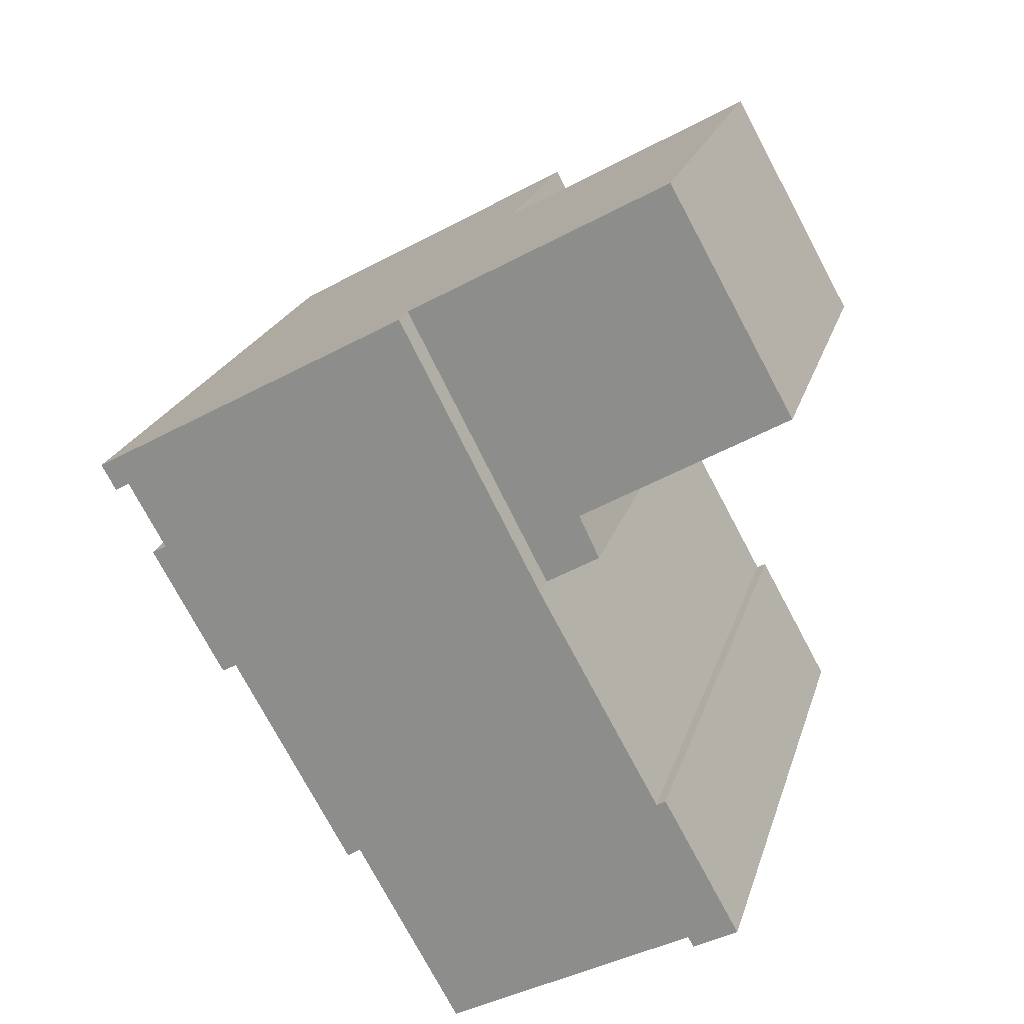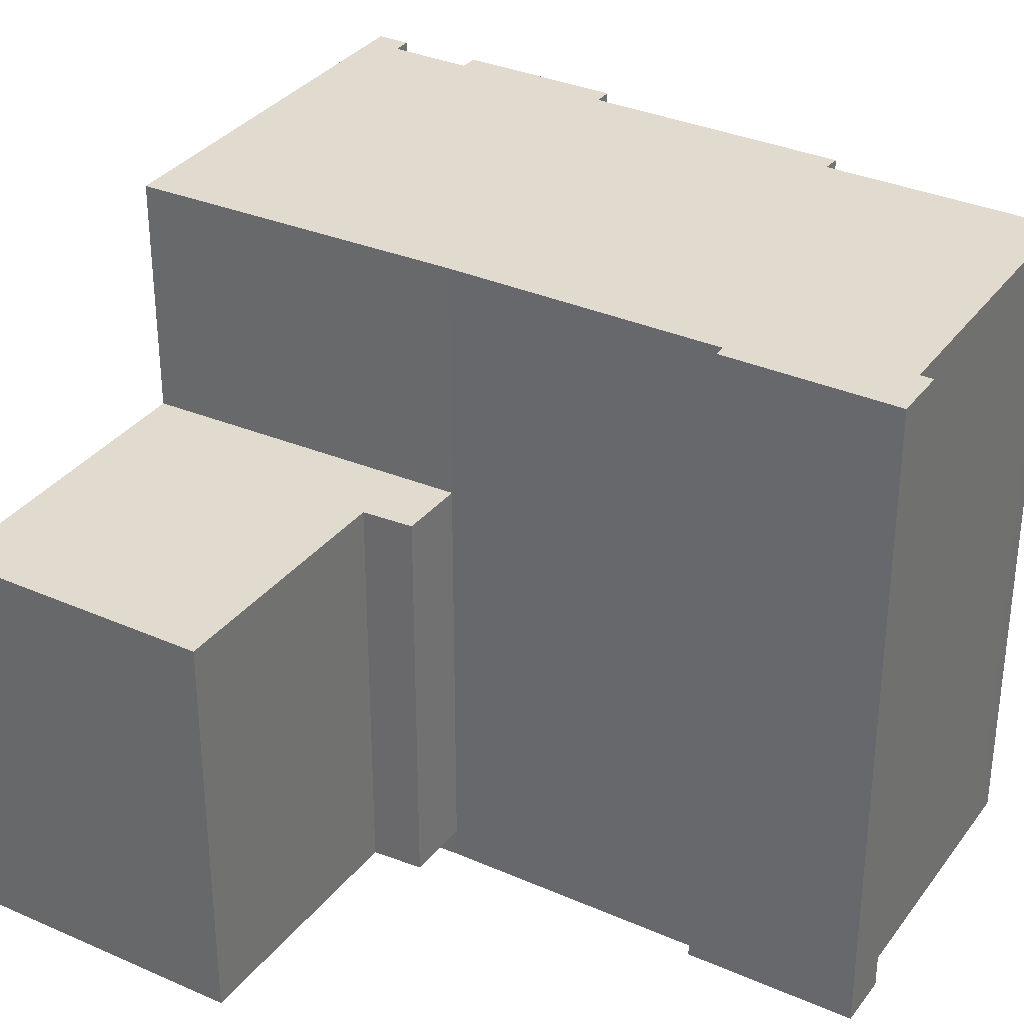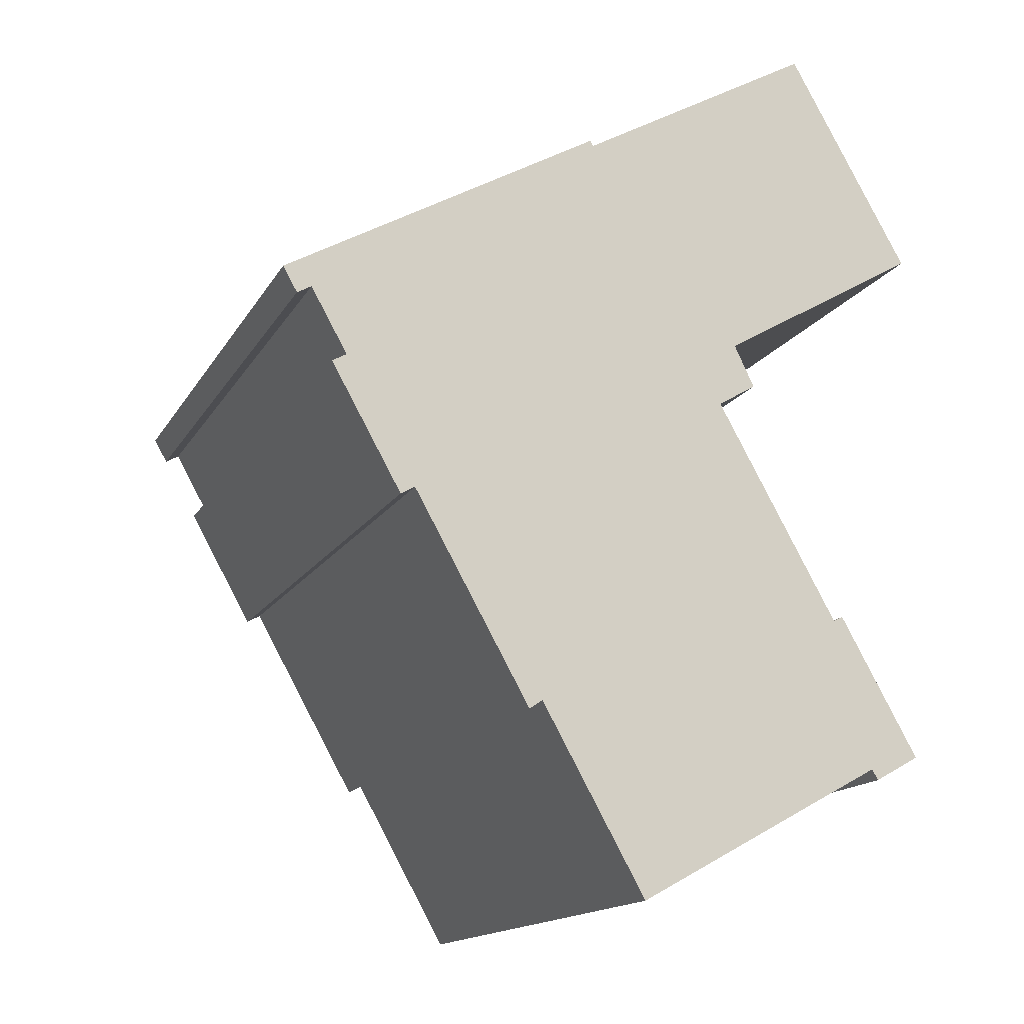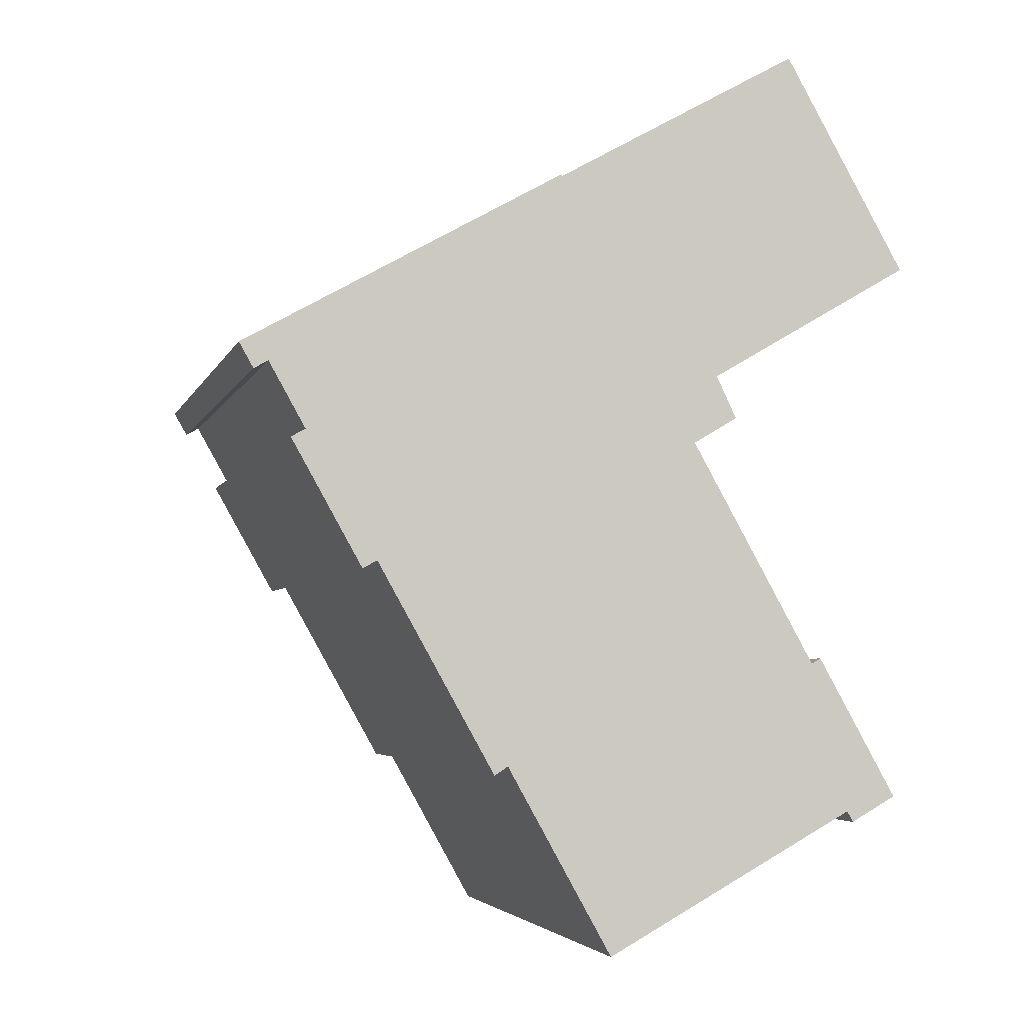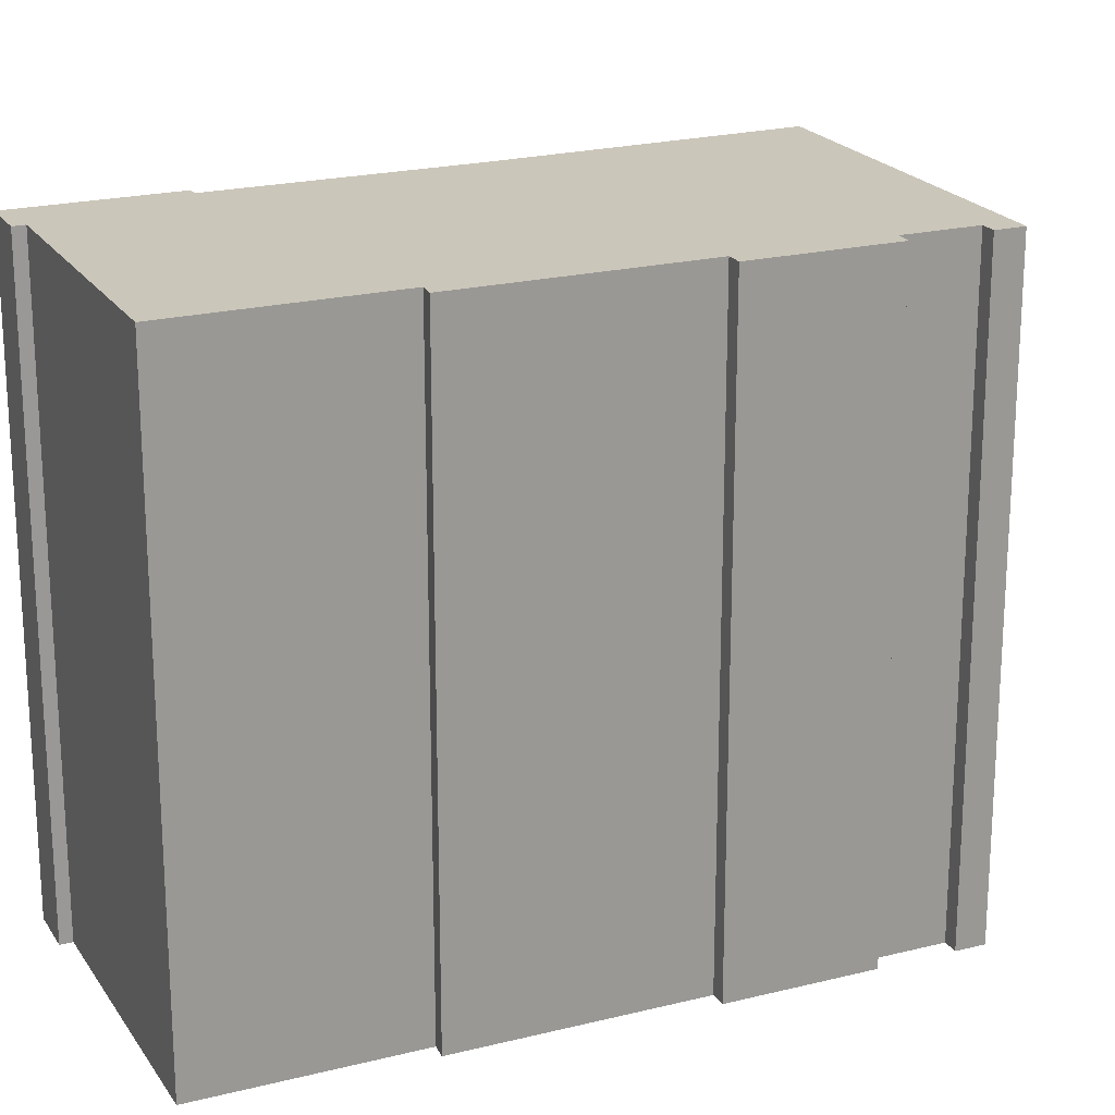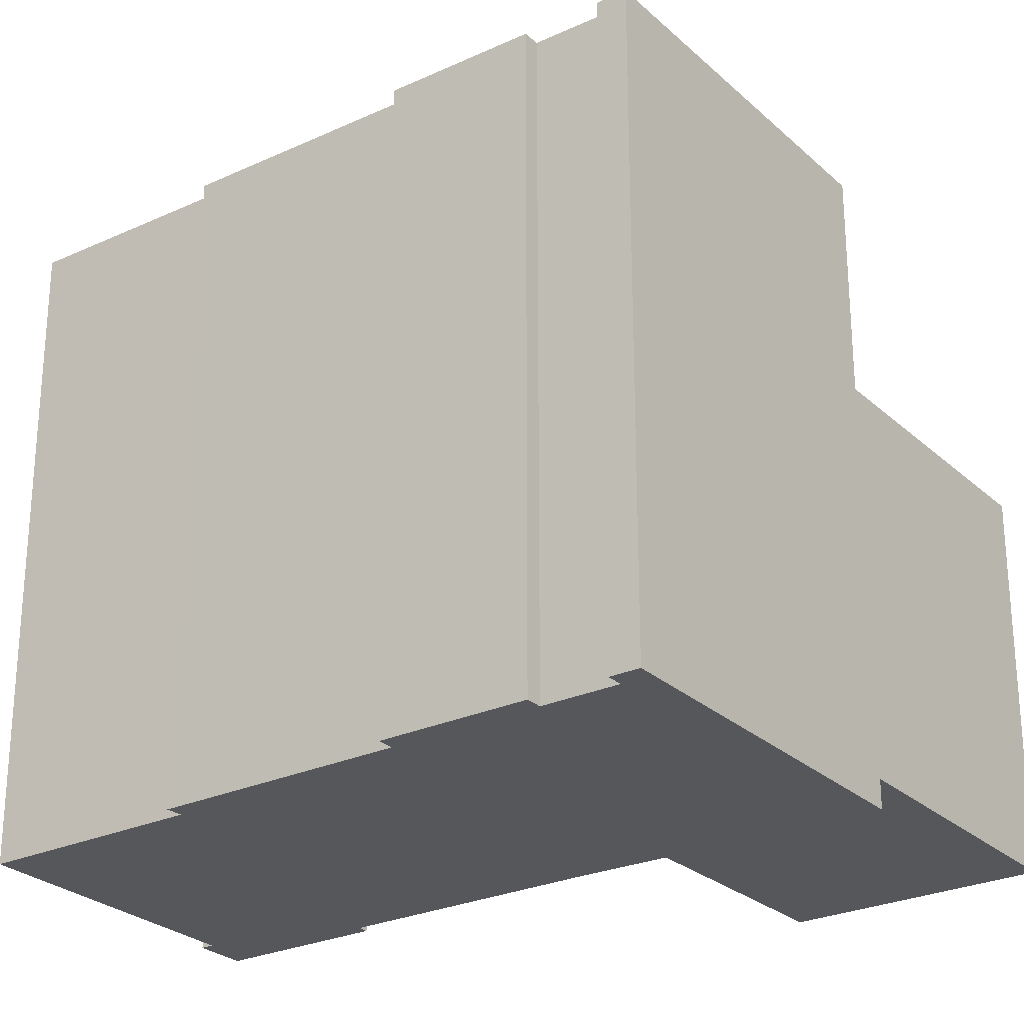
<metadata>
{"format":"obj","ext":"obj","renderer":"f3d","projection":"perspective","resolution":1024,"background":"white","views":[{"elev":22.0,"azim":15.1,"up":"+Z"},{"elev":33.5,"azim":91.8,"up":"+Y"},{"elev":-14.9,"azim":-20.0,"up":"+Z"},{"elev":-4.1,"azim":-14.1,"up":"+Z"},{"elev":21.2,"azim":-143.3,"up":"+Y"},{"elev":-26.7,"azim":-83.5,"up":"+Y"}]}
</metadata>
<code>
v  10.73 -1.17 -17.7
v  11.29 25.3 -17.32
v  11.29 -1.17 -17.32
v  10.73 25.3 -17.7
v  5.763 25.3 -8.848
v  5.762 -1.17 -8.848
v  5.154 25.3 -9.192
v  5.153 -1.17 -9.191
v  2.154 25.3 -3.84
v  2.154 -1.17 -3.84
v  2.763 -1.17 -3.498
v  2.763 25.3 -3.499
v  1.218 25.3 -0.7393
v  1.217 -1.17 -0.7385
v  0.607 25.3 -1.081
v  0.6064 -1.17 -1.08
v  0.0005642 25.3 -0.000836
v  0 -1.17 -7.164e-17
v  1.42 -1.17 0.796
v  1.42 25.3 0.7951
v  1.787 -1.17 1.003
v  1.788 25.3 1.002
v  5.262 -1.17 2.95
v  5.263 25.3 2.949
v  5.64 -1.17 3.162
v  5.641 25.3 3.161
v  13.5 -1.17 7.567
v  13.5 25.3 7.566
v  13.62 -1.17 7.637
v  13.62 25.3 7.636
v  19.56 -1.17 -3.743
v  19.56 25.3 -3.744
v  19.69 -6.759e-16 11.04
v  13.62 16.02 7.637
v  13.62 -4.676e-16 7.637
v  19.69 16.02 11.04
v  24.4 -8.375e-16 13.68
v  24.4 16.02 13.68
v  28.63 -3.759e-16 6.138
v  28.63 16.02 6.138
v  29.58 -2.721e-16 4.444
v  29.58 16.02 4.444
v  20.94 16.02 -0.6111
v  20.94 3.739e-17 -0.6106
v  21.8 1.475e-16 -2.409
v  21.8 16.02 -2.409
v  19.56 16.02 -3.744
v  19.56 2.292e-16 -3.744
v  24.75 -1.17 -13.06
v  24.75 25.3 -13.06
v  25.14 -1.17 -12.84
v  25.14 25.3 -12.84
v  25.4 -1.17 -13.3
v  25.4 25.3 -13.3
v  27.86 -1.17 -17.71
v  27.86 25.3 -17.71
v  28.45 -1.17 -18.78
v  28.45 25.3 -18.78
v  28.06 25.3 -19
v  28.06 -1.17 -19
v  26.56 25.3 -19.85
v  26.56 -1.17 -19.85
v  26.31 25.3 -19.39
v  26.31 -1.17 -19.39
v  16.32 25.3 -24.92
v  16.32 -1.17 -24.92
v  15.71 25.3 -25.25
v  15.71 -1.17 -25.25
v  15.37 25.3 -24.64
v  15.37 -1.17 -24.64
v  12.97 25.3 -20.34
v  12.97 -1.17 -20.34
g defaultobject
f 1 2 3
f 2 1 4
f 5 1 6
f 1 5 4
f 7 6 8
f 6 7 5
f 9 8 10
f 8 9 7
f 11 9 10
f 9 11 12
f 13 11 14
f 11 13 12
f 15 14 16
f 14 15 13
f 17 16 18
f 16 17 15
f 19 17 18
f 17 19 20
f 21 20 19
f 20 21 22
f 23 22 21
f 22 23 24
f 25 24 23
f 24 25 26
f 27 26 25
f 26 27 28
f 29 28 27
f 28 29 30
f 31 30 29
f 30 31 32
f 33 34 35
f 34 33 36
f 37 36 33
f 36 37 38
f 39 38 37
f 38 39 40
f 41 40 39
f 40 41 42
f 43 41 44
f 41 43 42
f 45 43 44
f 43 45 46
f 47 45 48
f 45 47 46
f 34 48 35
f 48 34 47
f 49 32 31
f 32 49 50
f 51 50 49
f 50 51 52
f 53 52 51
f 52 53 54
f 55 54 53
f 54 55 56
f 57 56 55
f 56 57 58
f 59 57 60
f 57 59 58
f 61 60 62
f 60 61 59
f 63 62 64
f 62 63 61
f 65 64 66
f 64 65 63
f 67 66 68
f 66 67 65
f 69 68 70
f 68 69 67
f 71 70 72
f 70 71 69
f 2 72 3
f 72 2 71
f 36 47 34
f 47 36 38
f 47 38 43
f 43 38 42
f 42 38 40
f 46 47 43
f 54 50 52
f 61 63 59
f 65 2 63
f 2 65 71
f 71 65 69
f 69 65 67
f 32 28 30
f 28 32 26
f 26 32 24
f 24 32 22
f 22 32 20
f 20 32 17
f 17 32 13
f 13 32 12
f 12 32 50
f 12 50 9
f 9 50 5
f 5 50 2
f 5 2 4
f 2 50 54
f 2 54 56
f 2 56 58
f 2 58 59
f 2 59 63
f 7 9 5
f 15 17 13
f 33 39 37
f 39 33 35
f 39 35 44
f 44 35 48
f 39 44 41
f 44 48 45
f 55 60 57
f 60 55 62
f 62 55 53
f 62 53 64
f 64 53 66
f 66 53 51
f 66 51 49
f 66 49 31
f 66 31 68
f 68 31 70
f 70 31 72
f 72 31 3
f 3 31 29
f 3 29 1
f 1 29 6
f 6 29 8
f 8 29 27
f 8 27 25
f 8 25 11
f 11 25 14
f 14 25 23
f 14 23 21
f 14 21 16
f 16 21 19
f 16 19 18
f 10 8 11

</code>
